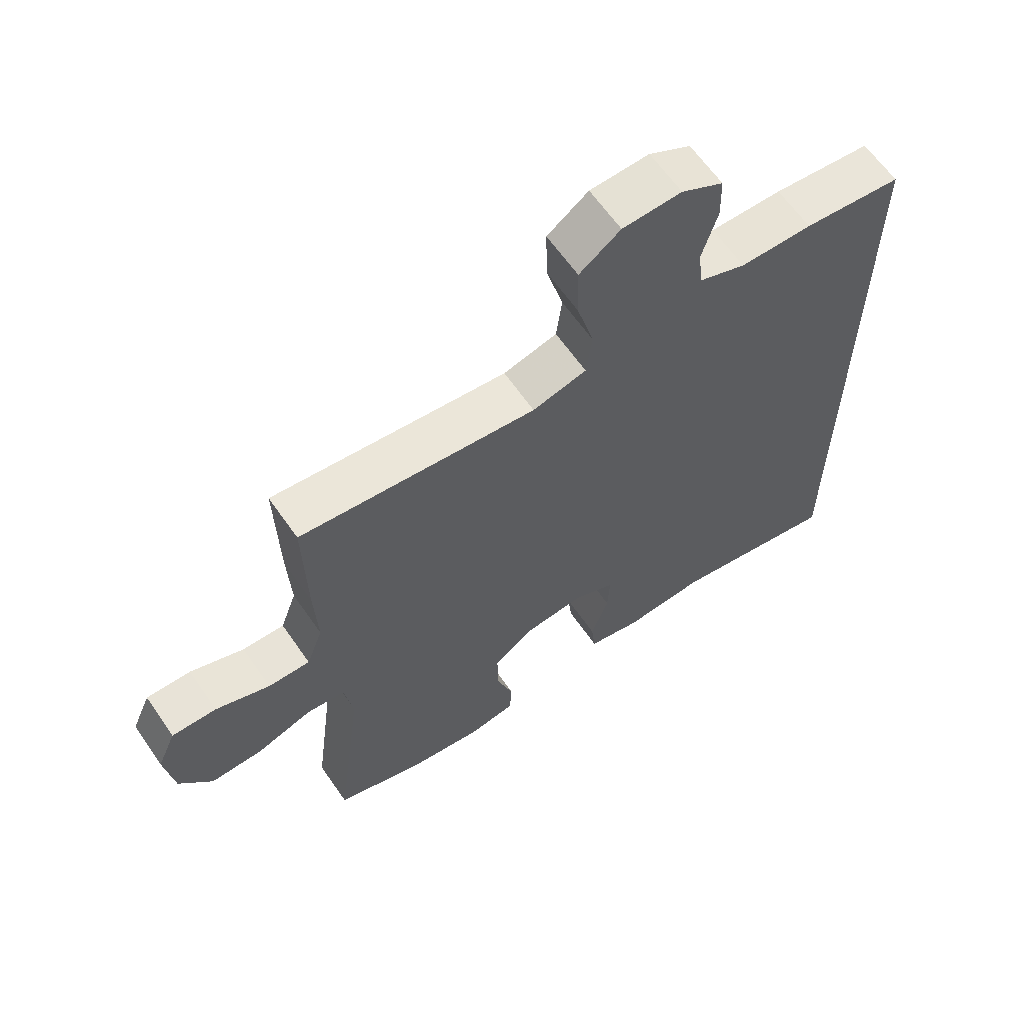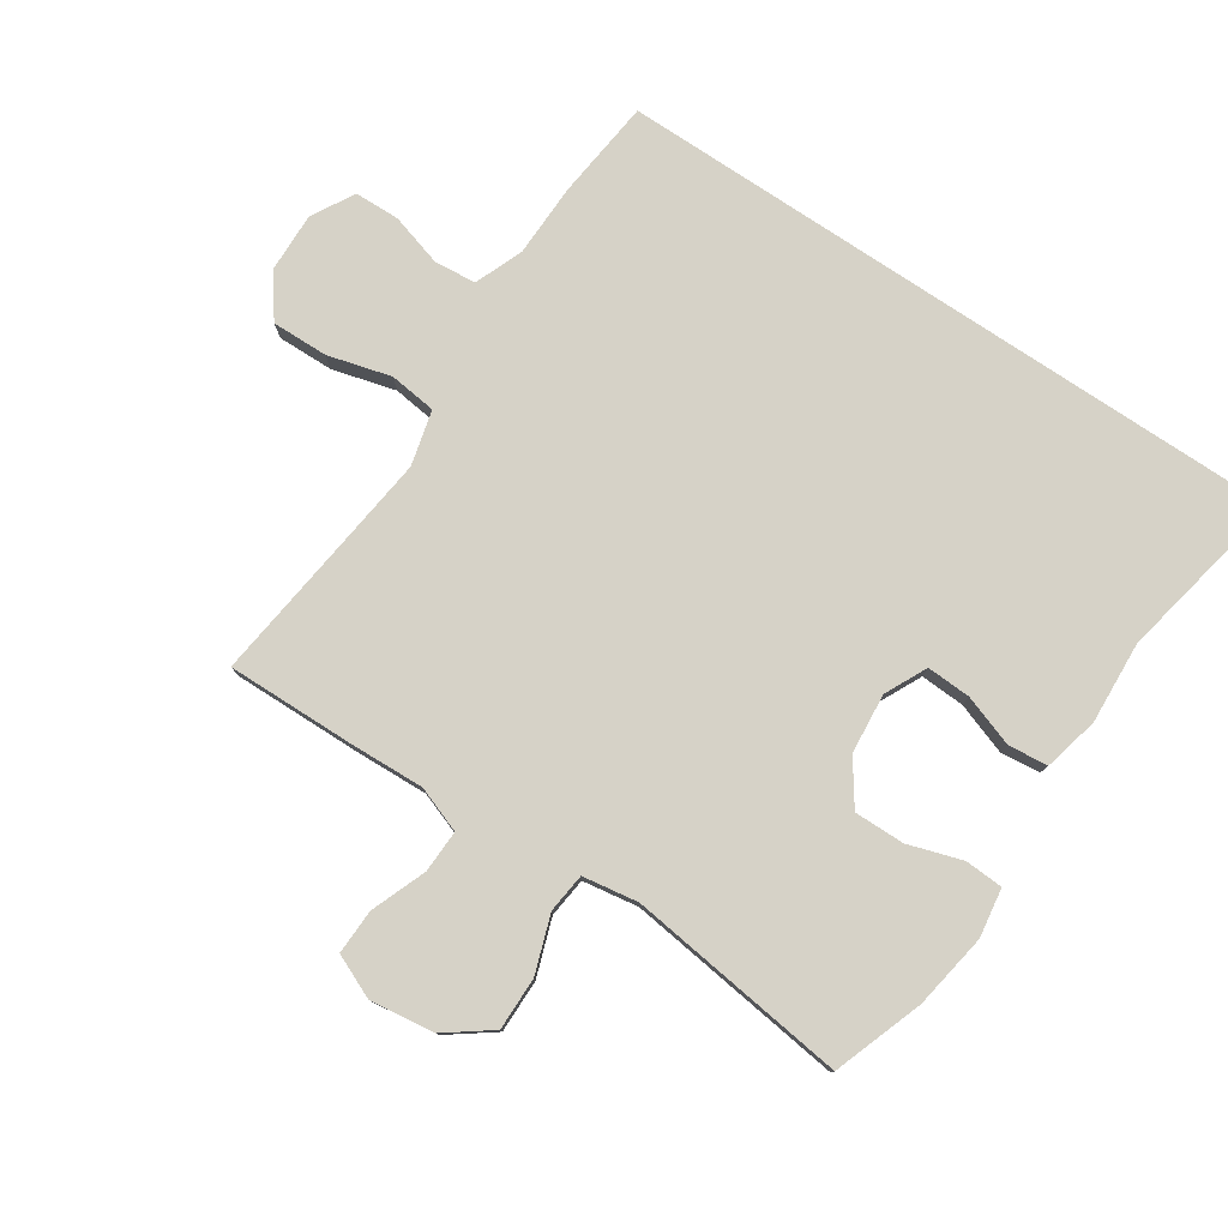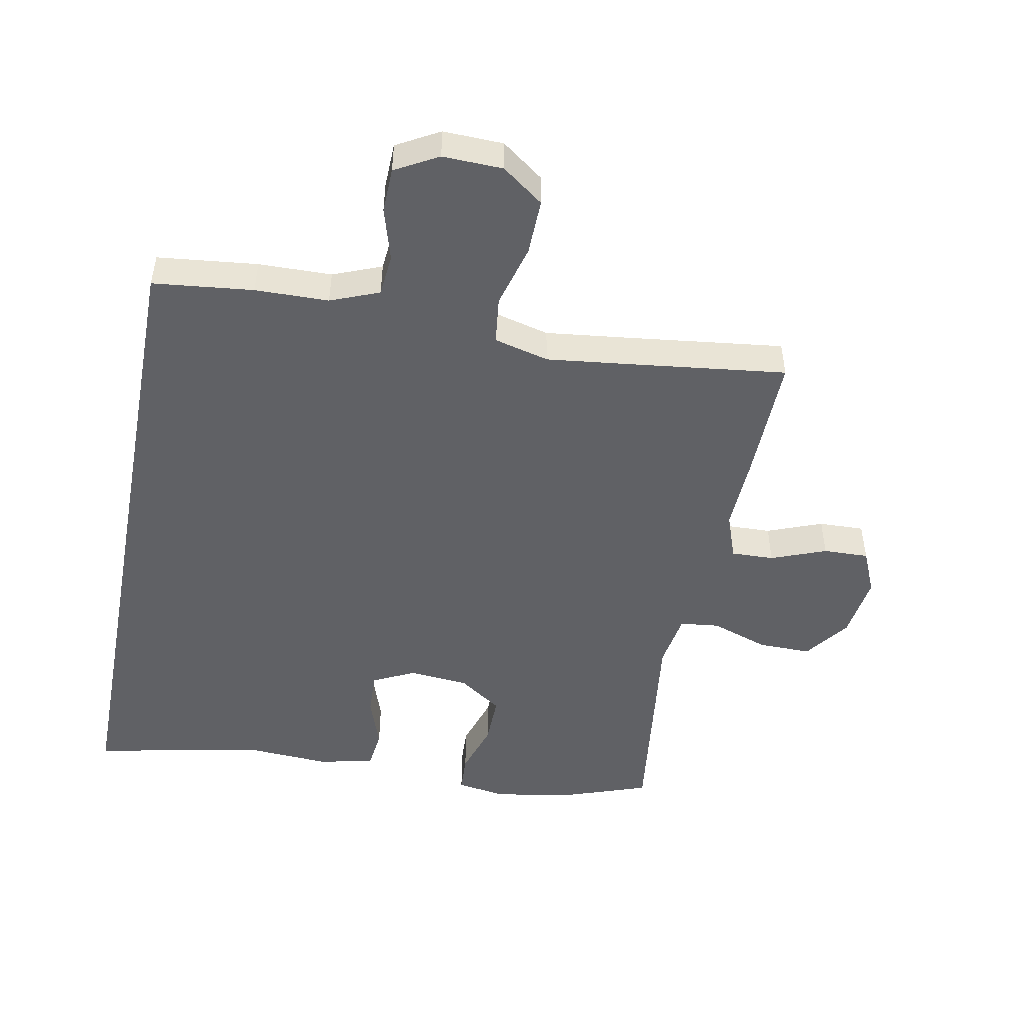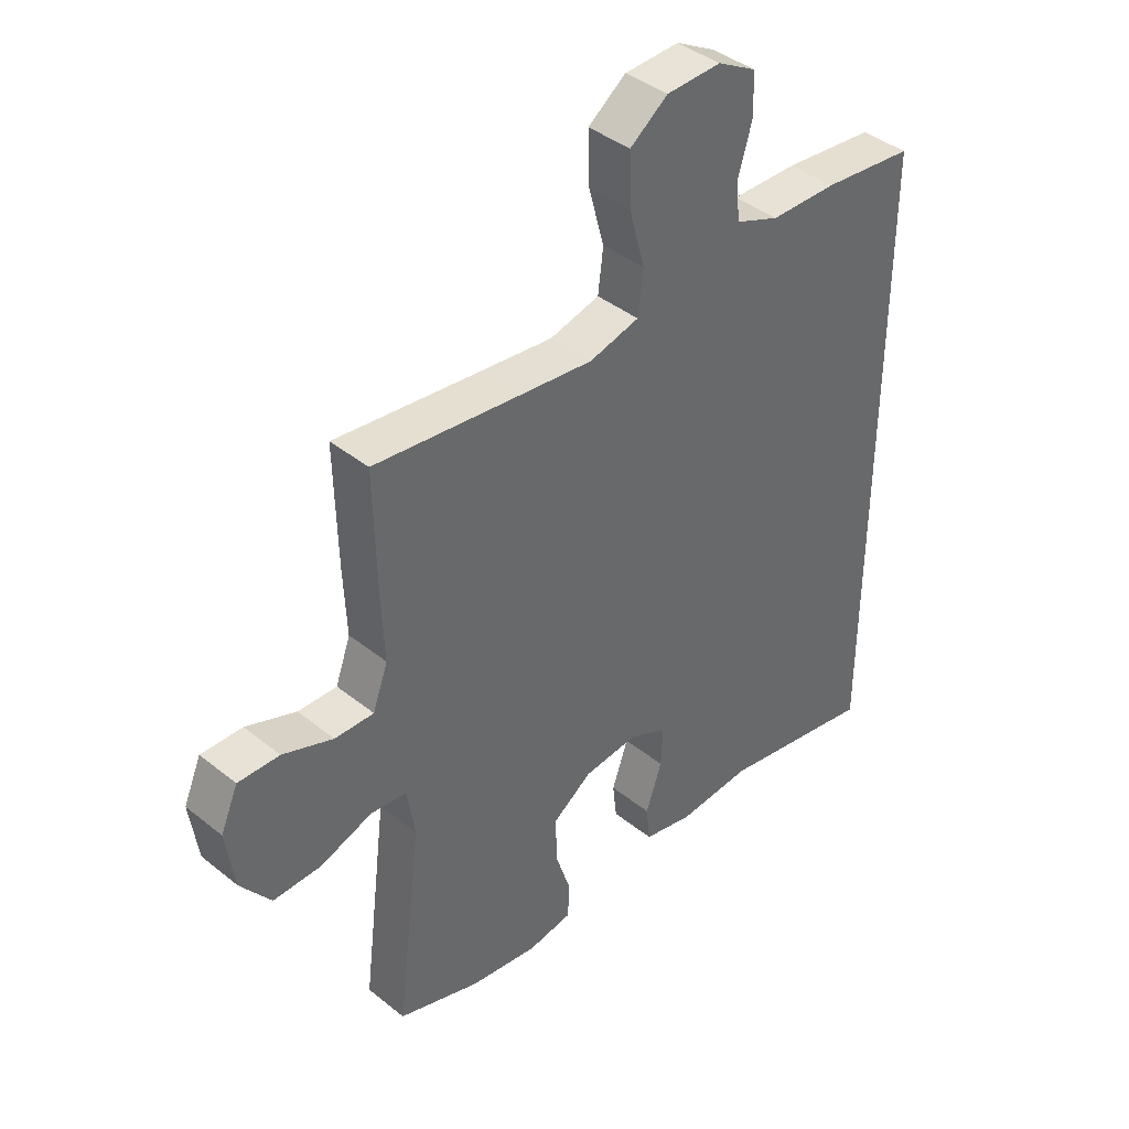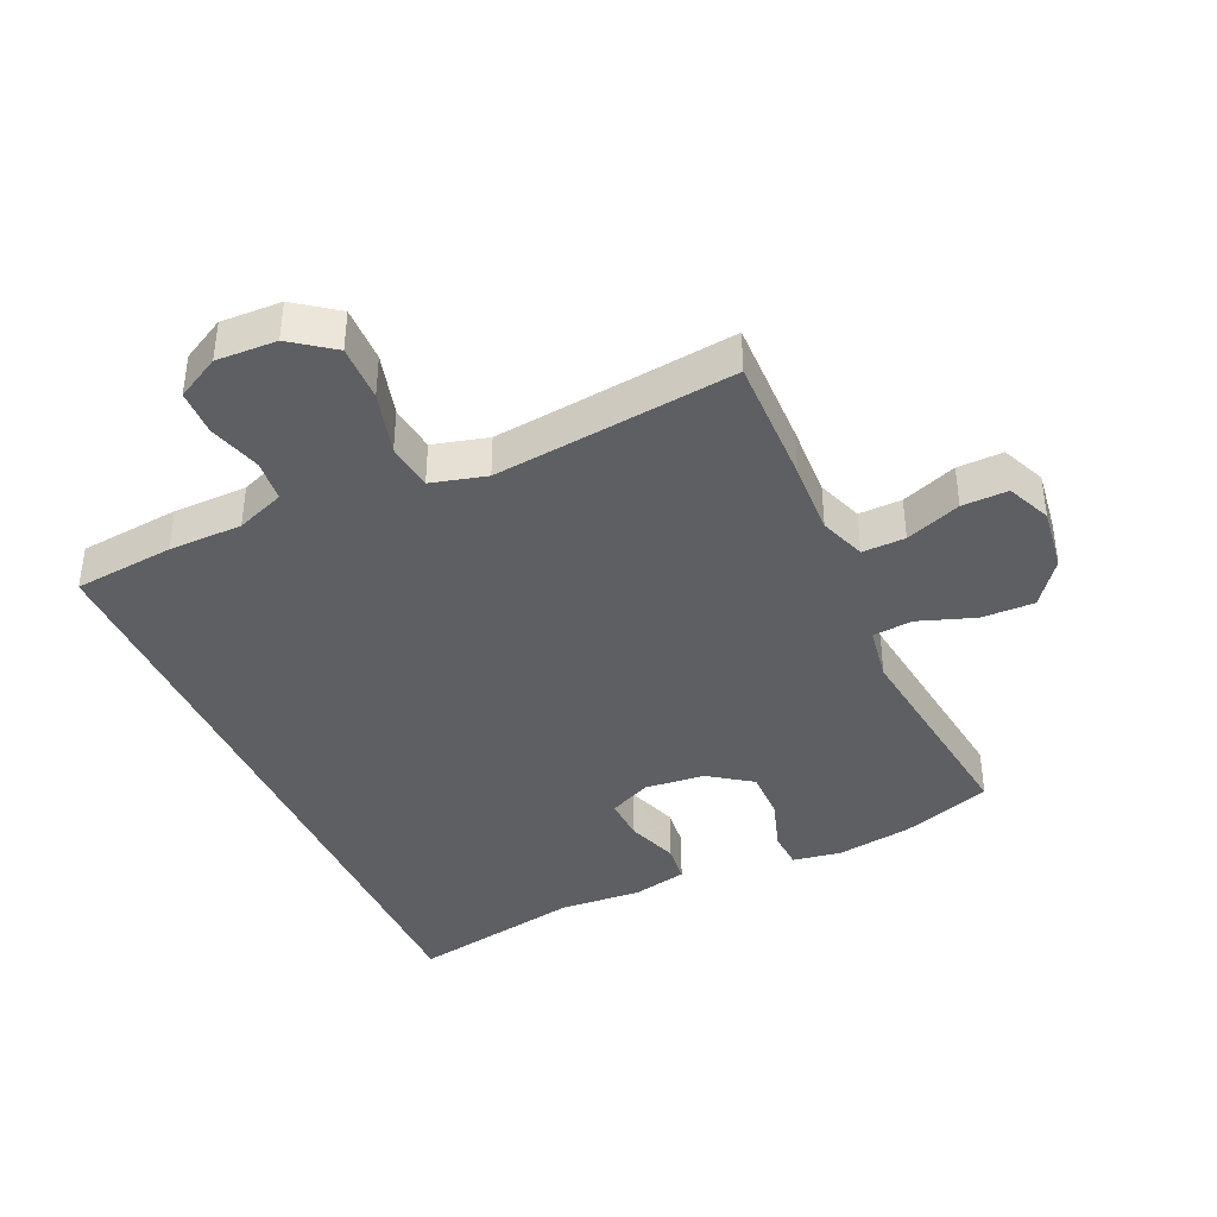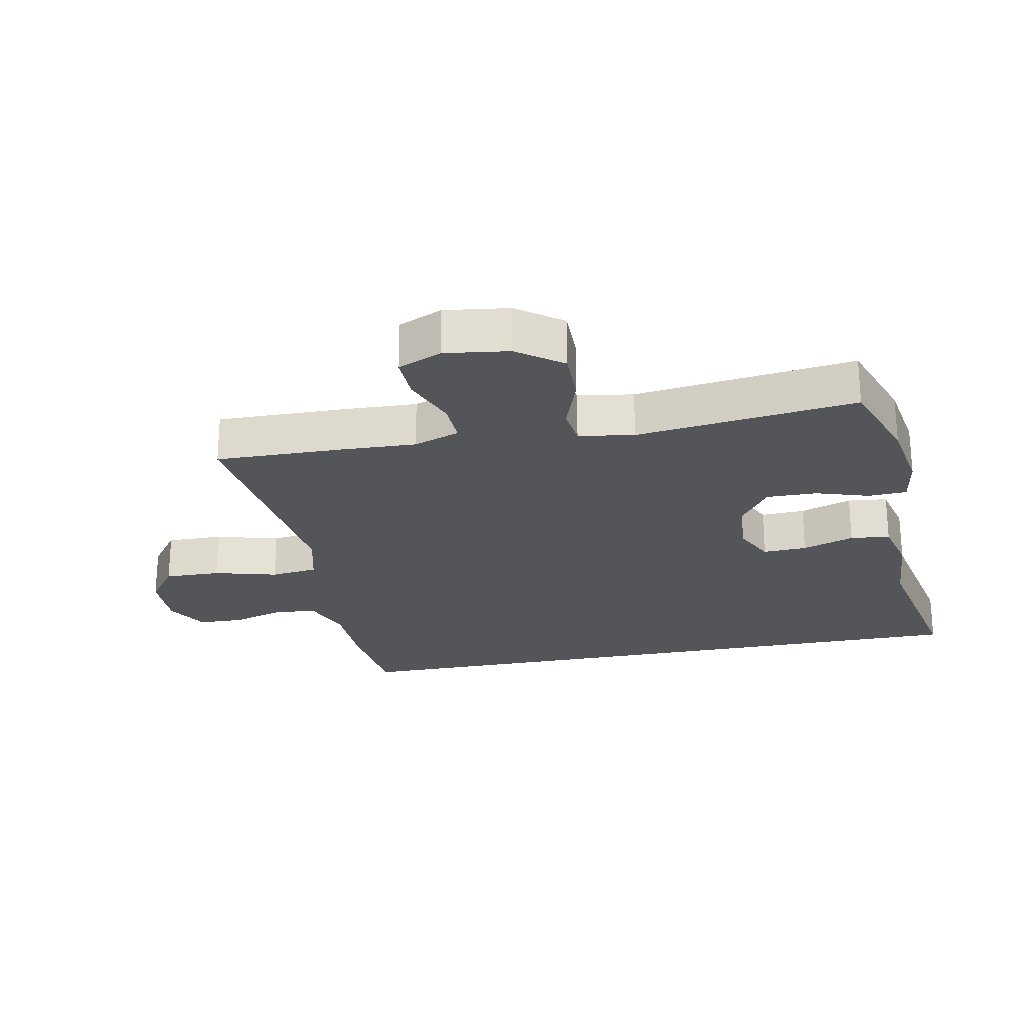
<metadata>
{"format":"obj","ext":"obj","renderer":"f3d","projection":"perspective","resolution":1024,"background":"white","views":[{"elev":63.4,"azim":145.2,"up":"+Z"},{"elev":78.6,"azim":123.7,"up":"+Y"},{"elev":-48.9,"azim":-10.8,"up":"+Y"},{"elev":40.9,"azim":134.3,"up":"+Z"},{"elev":-39.5,"azim":24.1,"up":"+Y"},{"elev":-24.2,"azim":101.3,"up":"+Y"}]}
</metadata>
<code>
v 0.5 0.07 -0.5
v 0.359 0.07 -0.549
v 0.241 0.07 -0.568
v 0.164 0.07 -0.556
v 0.161 0.07 -0.496
v 0.188 0.07 -0.412
v 0.189 0.07 -0.333
v 0.122 0.07 -0.286
v 0.028 0.07 -0.277
v -0.038 0.07 -0.309
v -0.035 0.07 -0.378
v -0.007 0.07 -0.459
v -0.014 0.07 -0.521
v -0.1 0.07 -0.541
v -0.229 0.07 -0.533
v -0.5 0.07 -0.586
v -0.5 0.07 0.484
v -0.343 0.07 0.501
v -0.228 0.07 0.503
v -0.152 0.07 0.533
v -0.146 0.07 0.599
v -0.17 0.07 0.681
v -0.168 0.07 0.752
v -0.101 0.07 0.789
v -0.007 0.07 0.786
v 0.058 0.07 0.738
v 0.056 0.07 0.65
v 0.029 0.07 0.551
v 0.038 0.07 0.477
v 0.124 0.07 0.455
v 0.252 0.07 0.47
v 0.5 0.07 0.5
v 0.496 0.07 0.297
v 0.491 0.07 0.182
v 0.517 0.07 0.11
v 0.584 0.07 0.112
v 0.67 0.07 0.145
v 0.741 0.07 0.147
v 0.771 0.07 0.078
v 0.757 0.07 -0.023
v 0.705 0.07 -0.093
v 0.622 0.07 -0.092
v 0.533 0.07 -0.061
v 0.471 0.07 -0.068
v 0.457 0.07 -0.155
v 0.5 0 -0.5
v 0.359 0 -0.549
v 0.241 0 -0.568
v 0.164 0 -0.556
v 0.161 0 -0.496
v 0.188 0 -0.412
v 0.189 0 -0.333
v 0.122 0 -0.286
v 0.028 0 -0.277
v -0.038 0 -0.309
v -0.035 0 -0.378
v -0.007 0 -0.459
v -0.014 0 -0.521
v -0.1 0 -0.541
v -0.229 0 -0.533
v -0.5 0 -0.586
v -0.5 0 0.484
v -0.343 0 0.501
v -0.228 0 0.503
v -0.152 0 0.533
v -0.146 0 0.599
v -0.17 0 0.681
v -0.168 0 0.752
v -0.101 0 0.789
v -0.007 0 0.786
v 0.058 0 0.738
v 0.056 0 0.65
v 0.029 0 0.551
v 0.038 0 0.477
v 0.124 0 0.455
v 0.252 0 0.47
v 0.5 0 0.5
v 0.496 0 0.297
v 0.491 0 0.182
v 0.517 0 0.11
v 0.584 0 0.112
v 0.67 0 0.145
v 0.741 0 0.147
v 0.771 0 0.078
v 0.757 0 -0.023
v 0.705 0 -0.093
v 0.622 0 -0.092
v 0.533 0 -0.061
v 0.471 0 -0.068
v 0.457 0 -0.155
f 40 41 42 43
f 40 43 44
f 39 40 44
f 36 37 38 39
f 35 36 39 44
f 34 35 44
f 31 32 33 34
f 30 31 34 44
f 29 30 44 45
f 25 26 27 28
f 25 28 29
f 24 25 29
f 21 22 23 24
f 20 21 24 29
f 19 20 29 45
f 15 16 17 18
f 11 12 13 14
f 10 11 14 15
f 3 4 5 6
f 3 6 7
f 2 3 7
f 1 2 7
f 45 1 7 8
f 10 15 18 19
f 9 10 19
f 8 9 19 45
f 88 87 86 85
f 89 88 85
f 89 85 84
f 84 83 82 81
f 89 84 81 80
f 89 80 79
f 79 78 77 76
f 89 79 76 75
f 90 89 75 74
f 73 72 71 70
f 74 73 70
f 74 70 69
f 69 68 67 66
f 74 69 66 65
f 90 74 65 64
f 63 62 61 60
f 59 58 57 56
f 60 59 56 55
f 51 50 49 48
f 52 51 48
f 52 48 47
f 52 47 46
f 53 52 46 90
f 64 63 60 55
f 64 55 54
f 90 64 54 53
f 1 46 47 2
f 2 47 48 3
f 3 48 49 4
f 4 49 50 5
f 5 50 51 6
f 6 51 52 7
f 7 52 53 8
f 8 53 54 9
f 9 54 55 10
f 10 55 56 11
f 11 56 57 12
f 12 57 58 13
f 13 58 59 14
f 14 59 60 15
f 15 60 61 16
f 16 61 62 17
f 17 62 63 18
f 18 63 64 19
f 19 64 65 20
f 20 65 66 21
f 21 66 67 22
f 22 67 68 23
f 23 68 69 24
f 24 69 70 25
f 25 70 71 26
f 26 71 72 27
f 27 72 73 28
f 28 73 74 29
f 29 74 75 30
f 30 75 76 31
f 31 76 77 32
f 32 77 78 33
f 33 78 79 34
f 34 79 80 35
f 35 80 81 36
f 36 81 82 37
f 37 82 83 38
f 38 83 84 39
f 39 84 85 40
f 40 85 86 41
f 41 86 87 42
f 42 87 88 43
f 43 88 89 44
f 44 89 90 45
f 45 90 46 1

</code>
